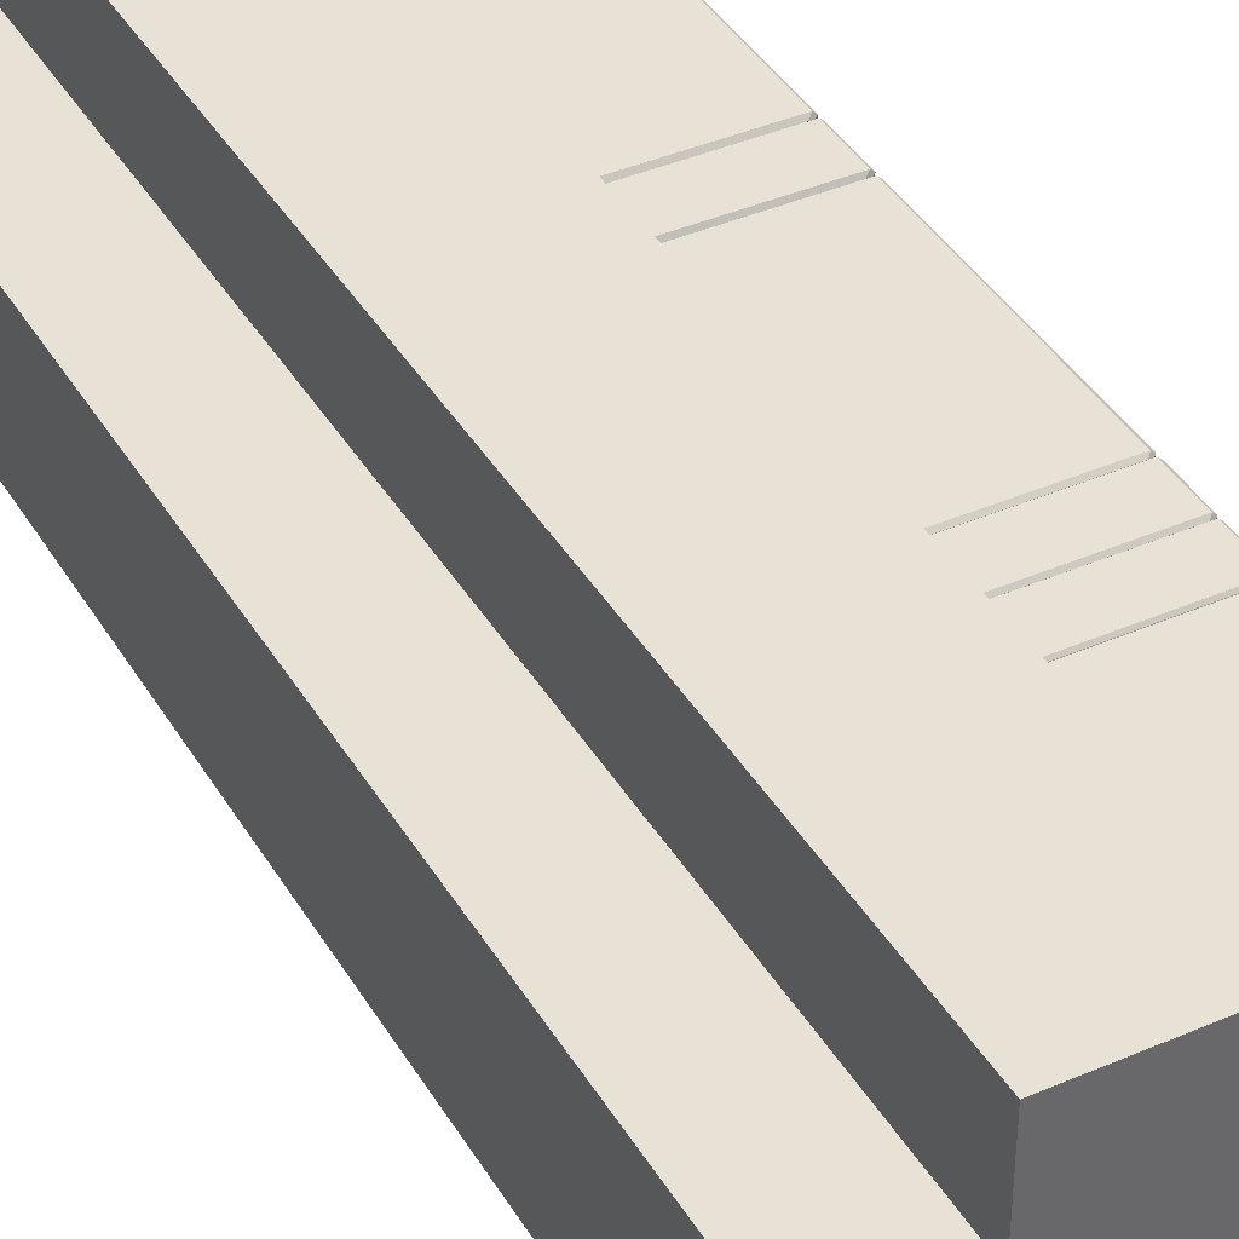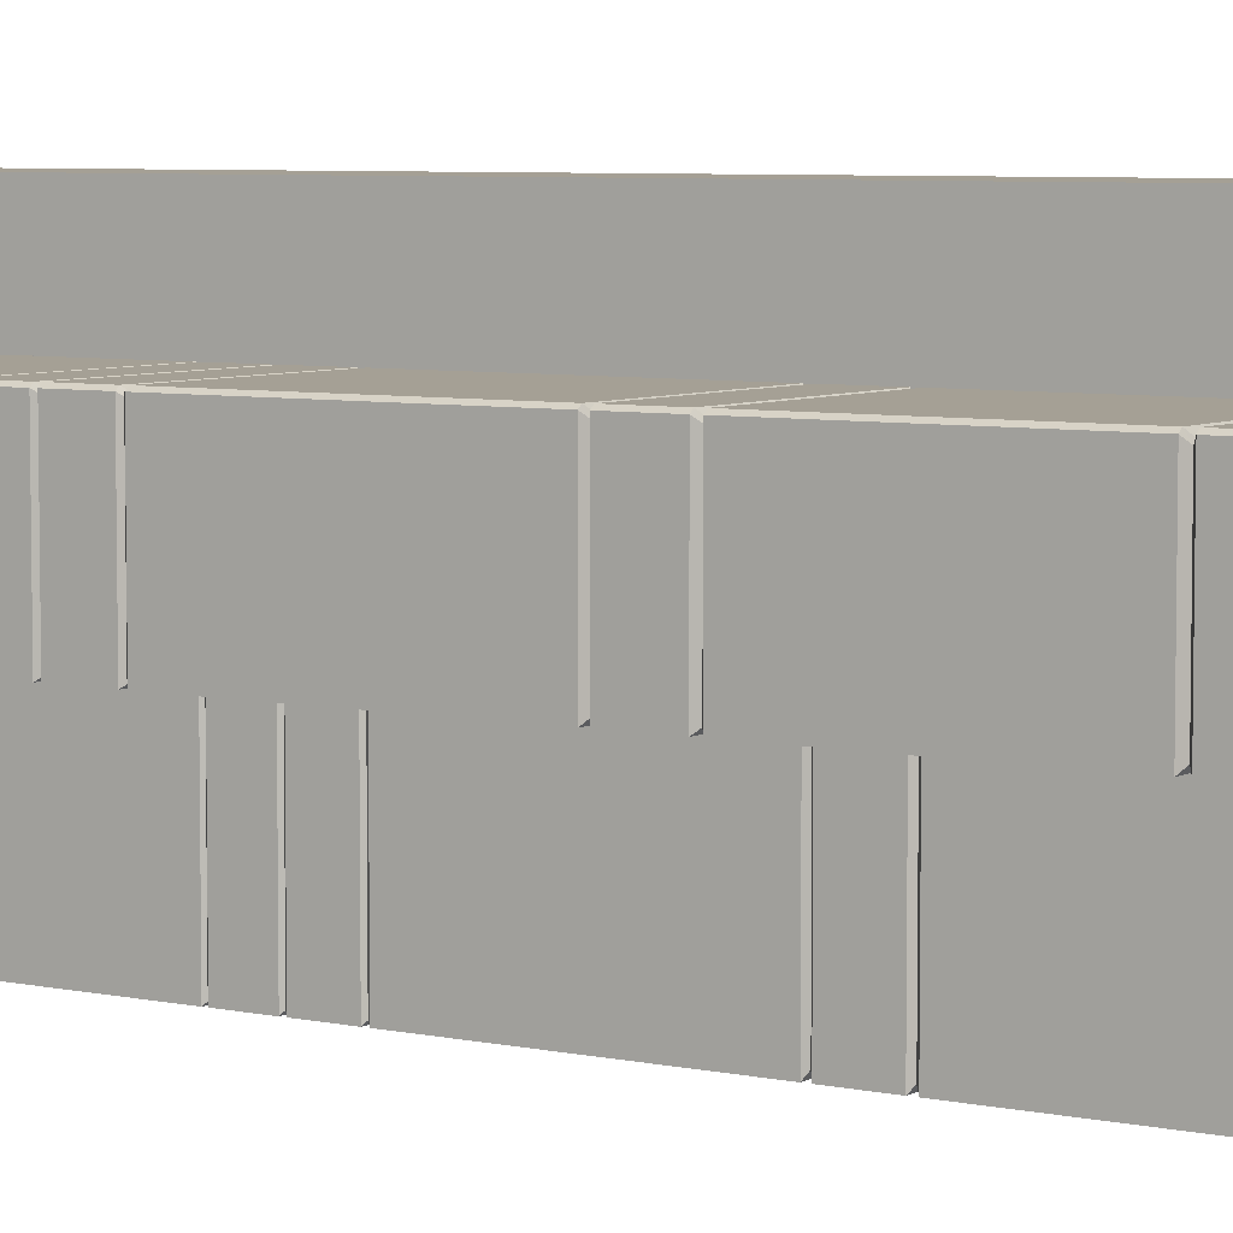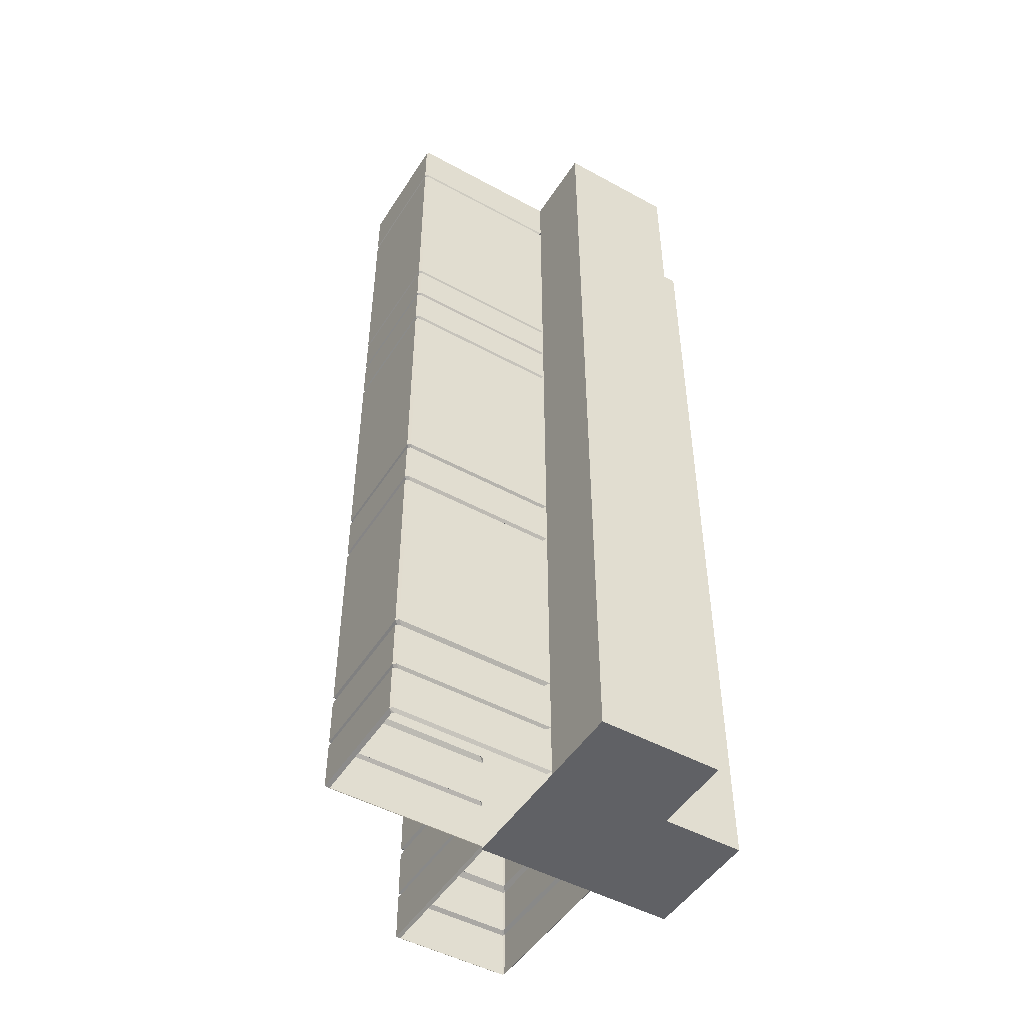
<metadata>
{"format":"obj","ext":"obj","renderer":"f3d","projection":"perspective","resolution":1024,"background":"white","views":[{"elev":40.1,"azim":151.9,"up":"+Z"},{"elev":5.9,"azim":-56.7,"up":"+Z"},{"elev":-48.8,"azim":-31.3,"up":"+Y"}]}
</metadata>
<code>
o Cube001_Cube007
v 0.9267 0.3078 0.4121
v 0.4117 0.3078 0.9271
v 0.4117 0.3078 0.4121
v 0.7207 0.3078 0.4121
v 0.7207 0.3078 0.9271
v 0.9267 0.3078 0.7211
v 0.4117 0.3078 0.7211
v 0.7207 0.3078 0.7211
v 0.9267 2.655 0.4121
v 0.4117 2.655 0.4121
v 0.4117 2.655 0.9271
v 0.7207 2.655 0.9271
v 0.7207 2.655 0.4121
v 0.4117 2.655 0.7211
v 0.9267 2.655 0.7211
v 0.7207 2.655 0.7211
v 0.9267 2.196 0.4121
v 0.4117 2.196 0.4121
v 0.4117 2.196 0.9271
v 0.7207 2.196 0.9271
v 0.7207 2.196 0.4121
v 0.4117 2.196 0.7211
v 0.9267 2.196 0.7211
v 0.7207 2.196 0.7211
v 0.9267 2.101 0.4121
v 0.4117 2.101 0.4121
v 0.4117 2.101 0.9271
v 0.7207 2.101 0.9271
v 0.7207 2.101 0.4121
v 0.4117 2.101 0.7211
v 0.9267 2.101 0.7211
v 0.7207 2.101 0.7211
v 0.4117 2.525 0.4121
v 0.7207 2.525 0.4121
v 0.7207 2.655 0.4121
v 0.4117 2.655 0.4121
v 0.7173 2.655 0.000387
v 0.4117 2.655 0.000387
v 0.7207 2.515 0.4121
v 0.4117 2.515 0.4121
v 0.7173 2.515 0.000387
v 0.4117 2.515 0.000387
v 0.7162 1.997 0.4062
v 0.4161 1.997 0.4062
v 0.7128 1.997 0.006286
v 0.4161 1.997 0.006286
v 0.7207 1.894 0.4121
v 0.4117 1.894 0.4121
v 0.7173 1.894 0.000387
v 0.4117 1.894 0.000387
v 0.7173 2.525 0.000387
v 0.4117 2.525 0.000387
v 0.7174 2.52 0.4077
v 0.4149 2.52 0.4077
v 0.714 2.52 0.004745
v 0.4149 2.52 0.004745
v 0.7207 1.992 0.4121
v 0.4117 1.992 0.4121
v 0.7173 1.992 0.000387
v 0.4117 1.992 0.000387
v 0.7207 2.002 0.4121
v 0.4117 2.002 0.4121
v 0.7173 2.002 0.000387
v 0.4117 2.002 0.000387
v 0.7207 1.883 0.4121
v 0.4117 1.883 0.4121
v 0.7173 1.883 0.000387
v 0.4117 1.883 0.000387
v 0.7154 1.888 0.405
v 0.417 1.888 0.405
v 0.7119 1.888 0.007479
v 0.417 1.888 0.007478
v 0.7155 1.776 0.4052
v 0.4169 1.776 0.4052
v 0.7121 1.776 0.007297
v 0.4169 1.776 0.007297
v 0.7207 1.782 0.4121
v 0.4117 1.782 0.4121
v 0.7173 1.782 0.000387
v 0.4117 1.782 0.000387
v 0.7207 1.769 0.4121
v 0.4117 1.769 0.4121
v 0.7173 1.769 0.000387
v 0.4117 1.769 0.000387
v 0.7113 1.214 0.3997
v 0.421 1.214 0.3997
v 0.7079 1.214 0.01283
v 0.421 1.214 0.01283
v 0.7207 1.221 0.4121
v 0.4117 1.221 0.4121
v 0.7173 1.221 0.000387
v 0.4117 1.221 0.000387
v 0.7207 1.207 0.4121
v 0.4117 1.207 0.4121
v 0.7173 1.207 0.000387
v 0.4117 1.207 0.000387
v 0.7207 1.08 0.4121
v 0.4117 1.08 0.4121
v 0.7173 1.08 0.000387
v 0.4117 1.08 0.000387
v 0.7122 1.088 0.4008
v 0.4202 1.088 0.4008
v 0.7088 1.088 0.01168
v 0.4202 1.088 0.01168
v 0.7207 1.096 0.4121
v 0.4117 1.096 0.4121
v 0.7173 1.096 0.000387
v 0.4117 1.096 0.000387
v 0.7207 0.5885 0.4121
v 0.4117 0.5885 0.4121
v 0.7173 0.5885 0.000387
v 0.4117 0.5885 0.000387
v 0.7102 0.5806 0.3981
v 0.4222 0.5806 0.3981
v 0.7068 0.5806 0.01437
v 0.4222 0.5806 0.01437
v 0.7207 0.5711 0.4121
v 0.4117 0.5711 0.4121
v 0.7173 0.5711 0.000387
v 0.4117 0.5711 0.000387
v 0.7207 0.4493 0.4121
v 0.4117 0.4493 0.4121
v 0.7173 0.4493 0.000387
v 0.4117 0.4493 0.000387
v 0.7123 0.4427 0.4009
v 0.4201 0.4427 0.4009
v 0.7089 0.4427 0.01156
v 0.4201 0.4427 0.01156
v 0.7207 0.4361 0.4121
v 0.4117 0.4361 0.4121
v 0.7173 0.4361 0.000387
v 0.4117 0.4361 0.000387
v 0.7207 0.3178 0.4121
v 0.4117 0.3178 0.4121
v 0.7173 0.3178 0.000387
v 0.4117 0.3178 0.000387
v 0.7142 0.3101 0.4034
v 0.4182 0.3101 0.4034
v 0.7107 0.3101 0.009073
v 0.4182 0.3101 0.009073
v 0.4117 2.525 0.7211
v 0.4117 2.525 0.4121
v 0.4117 2.655 0.4121
v 0.4117 2.655 0.7211
v 2e-06 2.655 0.4121
v 2e-06 2.655 0.715
v 0.4117 2.515 0.4121
v 0.4117 2.515 0.7211
v 2e-06 2.515 0.4121
v 2e-06 2.515 0.715
v 0.4058 1.997 0.4165
v 0.4058 1.997 0.7167
v 0.005901 1.997 0.4165
v 0.005901 1.997 0.7106
v 0.4117 1.894 0.4121
v 0.4117 1.894 0.7211
v 2e-06 1.894 0.4121
v 2e-06 1.894 0.715
v 2e-06 2.525 0.4121
v 2e-06 2.525 0.715
v 0.4074 2.52 0.4154
v 0.4074 2.52 0.7178
v 0.00436 2.52 0.4154
v 0.00436 2.52 0.7117
v 0.4117 1.992 0.4121
v 0.4117 1.992 0.7211
v 2e-06 1.992 0.4121
v 2e-06 1.992 0.715
v 0.4117 2.002 0.4121
v 0.4117 2.002 0.7211
v 2e-06 2.002 0.4121
v 2e-06 2.002 0.715
v 0.4117 1.883 0.4121
v 0.4117 1.883 0.7211
v 2e-06 1.883 0.4121
v 2e-06 1.883 0.715
v 0.4046 1.888 0.4174
v 0.4046 1.888 0.7158
v 0.007093 1.888 0.4174
v 0.007093 1.888 0.7097
v 0.4048 1.776 0.4173
v 0.4048 1.776 0.7159
v 0.006912 1.776 0.4173
v 0.006912 1.776 0.7098
v 0.4117 1.782 0.4121
v 0.4117 1.782 0.7211
v 2e-06 1.782 0.4121
v 2e-06 1.782 0.715
v 0.4117 1.769 0.4121
v 0.4117 1.769 0.7211
v 2e-06 1.769 0.4121
v 2e-06 1.769 0.715
v 0.3993 1.214 0.4214
v 0.3993 1.214 0.7118
v 0.01244 1.214 0.4214
v 0.01244 1.214 0.7057
v 0.4117 1.221 0.4121
v 0.4117 1.221 0.7211
v 2e-06 1.221 0.4121
v 2e-06 1.221 0.715
v 0.4117 1.207 0.4121
v 0.4117 1.207 0.7211
v 2e-06 1.207 0.4121
v 2e-06 1.207 0.715
v 0.4117 1.08 0.4121
v 0.4117 1.08 0.7211
v 2e-06 1.08 0.4121
v 2e-06 1.08 0.715
v 0.4004 1.088 0.4206
v 0.4004 1.088 0.7126
v 0.0113 1.088 0.4206
v 0.0113 1.088 0.7065
v 0.4117 1.096 0.4121
v 0.4117 1.096 0.7211
v 2e-06 1.096 0.4121
v 2e-06 1.096 0.715
v 0.4117 0.5885 0.4121
v 0.4117 0.5885 0.7211
v 2e-06 0.5885 0.4121
v 2e-06 0.5885 0.715
v 0.3977 0.5806 0.4226
v 0.3977 0.5806 0.7106
v 0.01398 0.5806 0.4226
v 0.01398 0.5806 0.7045
v 0.4117 0.5711 0.4121
v 0.4117 0.5711 0.7211
v 2e-06 0.5711 0.4121
v 2e-06 0.5711 0.715
v 0.4117 0.4493 0.4121
v 0.4117 0.4493 0.7211
v 2e-06 0.4493 0.4121
v 2e-06 0.4493 0.715
v 0.4005 0.4427 0.4205
v 0.4005 0.4427 0.7127
v 0.01117 0.4427 0.4205
v 0.01117 0.4427 0.7066
v 0.4117 0.4361 0.4121
v 0.4117 0.4361 0.7211
v 2e-06 0.4361 0.4121
v 2e-06 0.4361 0.715
v 0.4117 0.3178 0.4121
v 0.4117 0.3178 0.7211
v 2e-06 0.3178 0.4121
v 2e-06 0.3178 0.715
v 0.403 0.3101 0.4186
v 0.403 0.3101 0.7146
v 0.008687 0.3101 0.4186
v 0.008687 0.3101 0.7085
v 0.004626 2.655 0.4121
v 0.007035 2.655 0.7211
v 0.007035 2.515 0.7211
v 0.004626 2.515 0.4121
v 0.009941 1.997 0.4165
v 0.01235 1.997 0.7167
v 0.004626 1.894 0.4121
v 0.007035 1.894 0.7211
v 0.007035 2.525 0.7211
v 0.004626 2.525 0.4121
v 0.008552 2.52 0.4154
v 0.01096 2.52 0.7178
v 0.007035 1.992 0.7211
v 0.004626 1.992 0.4121
v 0.007035 2.002 0.7211
v 0.004626 2.002 0.4121
v 0.004626 1.883 0.4121
v 0.007035 1.883 0.7211
v 0.01342 1.888 0.7158
v 0.01102 1.888 0.4174
v 0.01085 1.776 0.4173
v 0.01326 1.776 0.7159
v 0.007035 1.782 0.7211
v 0.004626 1.782 0.4121
v 0.004626 1.769 0.4121
v 0.007035 1.769 0.7211
v 0.01584 1.214 0.4214
v 0.01825 1.214 0.7118
v 0.007035 1.221 0.7211
v 0.004626 1.221 0.4121
v 0.004626 1.207 0.4121
v 0.007035 1.207 0.7211
v 0.004626 1.08 0.4121
v 0.007035 1.08 0.7211
v 0.01721 1.088 0.7126
v 0.01481 1.088 0.4206
v 0.007035 1.096 0.7211
v 0.004626 1.096 0.4121
v 0.004626 0.5885 0.4121
v 0.007035 0.5885 0.7211
v 0.01722 0.5806 0.4226
v 0.01963 0.5806 0.7106
v 0.004626 0.5711 0.4121
v 0.007035 0.5711 0.7211
v 0.004626 0.4493 0.4121
v 0.007035 0.4493 0.7211
v 0.01469 0.4427 0.4205
v 0.0171 0.4427 0.7127
v 0.004626 0.4361 0.4121
v 0.007035 0.4361 0.7211
v 0.004626 0.3178 0.4121
v 0.007035 0.3178 0.7211
v 0.01245 0.3101 0.4186
v 0.01245 0.3101 0.7146
v 0.7207 2.655 0.004121
v 0.4117 2.655 0.006121
v 0.4117 2.515 0.006121
v 0.7207 2.515 0.004121
v 0.7162 1.997 0.009622
v 0.4161 1.997 0.01162
v 0.7207 1.894 0.004121
v 0.4117 1.894 0.006121
v 0.4117 2.525 0.006121
v 0.7207 2.525 0.004121
v 0.7174 2.52 0.008185
v 0.4149 2.52 0.01018
v 0.4117 1.992 0.006121
v 0.7207 1.992 0.004121
v 0.4117 2.002 0.006121
v 0.7207 2.002 0.004121
v 0.7207 1.883 0.004121
v 0.4117 1.883 0.006121
v 0.417 1.888 0.01273
v 0.7154 1.888 0.01073
v 0.7155 1.776 0.01056
v 0.4169 1.776 0.01257
v 0.4117 1.782 0.006121
v 0.7207 1.782 0.004121
v 0.7207 1.769 0.004121
v 0.4117 1.769 0.006121
v 0.7113 1.214 0.01572
v 0.421 1.214 0.01773
v 0.4117 1.221 0.006121
v 0.7207 1.221 0.004121
v 0.7207 1.207 0.004121
v 0.4117 1.207 0.006121
v 0.7207 1.08 0.004121
v 0.4117 1.08 0.006121
v 0.4202 1.088 0.01666
v 0.7122 1.088 0.01466
v 0.4117 1.096 0.006121
v 0.7207 1.096 0.004121
v 0.7207 0.5885 0.004121
v 0.4117 0.5885 0.006121
v 0.7102 0.5806 0.01716
v 0.4222 0.5806 0.01916
v 0.7207 0.5711 0.004121
v 0.4117 0.5711 0.006121
v 0.7207 0.4493 0.004121
v 0.4117 0.4493 0.006121
v 0.7123 0.4427 0.01454
v 0.4201 0.4427 0.01654
v 0.7207 0.4361 0.004121
v 0.4117 0.4361 0.006121
v 0.7207 0.3178 0.004121
v 0.4117 0.3178 0.006121
v 0.7142 0.3101 0.01422
v 0.4182 0.3101 0.01422
f 6 1 25
f 4 3 26
f 7 2 27
f 7 3 4
f 6 8 4
f 2 5 28
f 1 4 29
f 5 2 7
f 5 8 32
f 15 16 24
f 23 24 32
f 20 24 16
f 17 21 13
f 19 20 12
f 22 19 11
f 21 18 10
f 23 17 9
f 31 32 8
f 28 32 24
f 25 29 21
f 27 28 20
f 30 27 19
f 29 26 18
f 31 25 17
f 51 52 38
f 51 37 303
f 37 38 304
f 56 42 305
f 41 42 56
f 63 41 306
f 316 59 45
f 317 64 46
f 45 46 64
f 71 49 309
f 60 50 310
f 49 50 60
f 38 52 311
f 55 51 312
f 306 41 55
f 55 56 52
f 311 52 56
f 59 60 46
f 46 60 315
f 49 59 316
f 63 64 42
f 42 64 317
f 45 63 318
f 79 67 319
f 72 68 320
f 67 68 72
f 49 71 72
f 310 50 72
f 319 67 71
f 327 83 75
f 325 80 76
f 79 75 76
f 67 79 80
f 68 80 325
f 75 79 326
f 91 83 327
f 76 84 328
f 83 84 76
f 333 95 87
f 331 92 88
f 91 87 88
f 91 92 84
f 84 92 331
f 87 91 332
f 107 95 333
f 88 96 334
f 95 96 88
f 111 99 335
f 104 100 336
f 99 100 104
f 107 103 104
f 339 108 104
f 335 99 103
f 96 108 339
f 107 108 96
f 103 107 340
f 115 111 341
f 100 112 342
f 111 112 100
f 345 119 115
f 342 112 116
f 111 115 116
f 123 119 345
f 116 120 346
f 119 120 116
f 127 123 347
f 120 124 348
f 123 124 120
f 351 131 127
f 348 124 128
f 123 127 128
f 135 131 351
f 128 132 352
f 131 132 128
f 139 135 353
f 132 136 354
f 135 136 132
f 354 136 140
f 135 139 140
f 159 160 146
f 159 145 249
f 249 145 146
f 164 150 251
f 149 150 164
f 171 149 252
f 262 167 153
f 263 172 154
f 171 153 154
f 179 157 255
f 168 158 256
f 157 158 168
f 146 160 257
f 163 159 258
f 252 149 163
f 159 163 164
f 257 160 164
f 167 168 154
f 154 168 261
f 157 167 262
f 171 172 150
f 150 172 263
f 153 171 264
f 187 175 265
f 180 176 266
f 175 176 180
f 157 179 180
f 256 158 180
f 265 175 179
f 273 191 183
f 271 188 184
f 187 183 184
f 187 188 176
f 176 188 271
f 183 187 272
f 199 191 273
f 184 192 274
f 191 192 184
f 279 203 195
f 277 200 196
f 199 195 196
f 199 200 192
f 192 200 277
f 195 199 278
f 215 203 279
f 196 204 280
f 203 204 196
f 219 207 281
f 212 208 282
f 207 208 212
f 211 212 216
f 285 216 212
f 281 207 211
f 204 216 285
f 215 216 204
f 211 215 286
f 223 219 287
f 208 220 288
f 219 220 208
f 291 227 223
f 288 220 224
f 223 224 220
f 231 227 291
f 224 228 292
f 227 228 224
f 235 231 293
f 228 232 294
f 231 232 228
f 297 239 235
f 294 232 236
f 235 236 232
f 243 239 297
f 236 240 298
f 239 240 236
f 247 243 299
f 240 244 300
f 243 244 240
f 244 248 302
f 243 247 248
f 300 302 246
f 298 300 242
f 245 301 299
f 234 296 298
f 299 297 237
f 294 296 234
f 297 295 233
f 292 294 230
f 233 295 293
f 222 290 292
f 293 291 225
f 288 290 222
f 291 289 221
f 282 288 218
f 221 289 287
f 209 284 286
f 280 285 214
f 281 284 209
f 285 283 210
f 210 283 282
f 287 281 205
f 194 276 280
f 286 279 201
f 193 275 278
f 274 277 198
f 277 276 194
f 279 275 193
f 182 270 274
f 278 273 189
f 181 269 272
f 266 271 186
f 271 270 182
f 273 269 181
f 265 268 177
f 256 267 178
f 178 267 266
f 272 265 173
f 151 253 264
f 251 263 170
f 255 262 165
f 152 254 261
f 257 260 162
f 252 259 161
f 161 259 258
f 250 257 141
f 261 256 156
f 177 268 255
f 263 254 152
f 262 253 151
f 264 252 147
f 162 260 251
f 143 249 250
f 258 249 143
f 354 356 138
f 352 354 134
f 355 353 133
f 126 350 352
f 353 351 129
f 348 350 126
f 351 349 125
f 346 348 122
f 125 349 347
f 114 344 346
f 347 345 117
f 342 344 114
f 345 343 113
f 336 342 110
f 113 343 341
f 101 338 340
f 334 339 106
f 335 338 101
f 339 337 102
f 102 337 336
f 341 335 97
f 86 330 334
f 340 333 93
f 85 329 332
f 328 331 90
f 331 330 86
f 333 329 85
f 74 324 328
f 332 327 81
f 73 323 326
f 320 325 78
f 325 324 74
f 327 323 73
f 319 322 69
f 310 321 70
f 70 321 320
f 326 319 65
f 43 307 318
f 305 317 62
f 309 316 57
f 44 308 315
f 311 314 54
f 306 313 53
f 53 313 312
f 304 311 33
f 315 310 48
f 69 322 309
f 317 308 44
f 316 307 43
f 318 306 39
f 54 314 305
f 35 303 304
f 312 303 35
f 13 10 11
f 15 9 13
f 31 6 25
f 29 4 26
f 30 7 27
f 8 7 4
f 1 6 4
f 27 2 28
f 25 1 29
f 8 5 7
f 28 5 32
f 23 15 24
f 31 23 32
f 12 20 16
f 9 17 13
f 11 19 12
f 14 22 11
f 13 21 10
f 15 23 9
f 6 31 8
f 20 28 24
f 17 25 21
f 19 27 20
f 22 30 19
f 21 29 18
f 23 31 17
f 37 51 38
f 312 51 303
f 303 37 304
f 314 56 305
f 55 41 56
f 318 63 306
f 307 316 45
f 308 317 46
f 63 45 64
f 322 71 309
f 315 60 310
f 59 49 60
f 304 38 311
f 313 55 312
f 313 306 55
f 51 55 52
f 314 311 56
f 45 59 46
f 308 46 315
f 309 49 316
f 41 63 42
f 305 42 317
f 307 45 318
f 326 79 319
f 321 72 320
f 71 67 72
f 50 49 72
f 321 310 72
f 322 319 71
f 323 327 75
f 324 325 76
f 80 79 76
f 68 67 80
f 320 68 325
f 323 75 326
f 332 91 327
f 324 76 328
f 75 83 76
f 329 333 87
f 330 331 88
f 92 91 88
f 83 91 84
f 328 84 331
f 329 87 332
f 340 107 333
f 330 88 334
f 87 95 88
f 341 111 335
f 337 104 336
f 103 99 104
f 108 107 104
f 337 339 104
f 338 335 103
f 334 96 339
f 95 107 96
f 338 103 340
f 343 115 341
f 336 100 342
f 99 111 100
f 343 345 115
f 344 342 116
f 112 111 116
f 347 123 345
f 344 116 346
f 115 119 116
f 349 127 347
f 346 120 348
f 119 123 120
f 349 351 127
f 350 348 128
f 124 123 128
f 353 135 351
f 350 128 352
f 127 131 128
f 355 139 353
f 352 132 354
f 131 135 132
f 356 354 140
f 136 135 140
f 145 159 146
f 258 159 249
f 250 249 146
f 260 164 251
f 163 149 164
f 264 171 252
f 253 262 153
f 254 263 154
f 172 171 154
f 268 179 255
f 261 168 256
f 167 157 168
f 250 146 257
f 259 163 258
f 259 252 163
f 160 159 164
f 260 257 164
f 153 167 154
f 254 154 261
f 255 157 262
f 149 171 150
f 251 150 263
f 253 153 264
f 272 187 265
f 267 180 266
f 179 175 180
f 158 157 180
f 267 256 180
f 268 265 179
f 269 273 183
f 270 271 184
f 188 187 184
f 175 187 176
f 266 176 271
f 269 183 272
f 278 199 273
f 270 184 274
f 183 191 184
f 275 279 195
f 276 277 196
f 200 199 196
f 191 199 192
f 274 192 277
f 275 195 278
f 286 215 279
f 276 196 280
f 195 203 196
f 287 219 281
f 283 212 282
f 211 207 212
f 215 211 216
f 283 285 212
f 284 281 211
f 280 204 285
f 203 215 204
f 284 211 286
f 289 223 287
f 282 208 288
f 207 219 208
f 289 291 223
f 290 288 224
f 219 223 220
f 293 231 291
f 290 224 292
f 223 227 224
f 295 235 293
f 292 228 294
f 227 231 228
f 295 297 235
f 296 294 236
f 231 235 232
f 299 243 297
f 296 236 298
f 235 239 236
f 301 247 299
f 298 240 300
f 239 243 240
f 300 244 302
f 244 243 248
f 242 300 246
f 238 298 242
f 241 245 299
f 238 234 298
f 241 299 237
f 230 294 234
f 237 297 233
f 226 292 230
f 229 233 293
f 226 222 292
f 229 293 225
f 218 288 222
f 225 291 221
f 206 282 218
f 217 221 287
f 213 209 286
f 202 280 214
f 205 281 209
f 214 285 210
f 206 210 282
f 217 287 205
f 202 194 280
f 213 286 201
f 197 193 278
f 190 274 198
f 198 277 194
f 201 279 193
f 190 182 274
f 197 278 189
f 185 181 272
f 174 266 186
f 186 271 182
f 189 273 181
f 173 265 177
f 156 256 178
f 174 178 266
f 185 272 173
f 169 151 264
f 148 251 170
f 155 255 165
f 166 152 261
f 141 257 162
f 147 252 161
f 142 161 258
f 144 250 141
f 166 261 156
f 155 177 255
f 170 263 152
f 165 262 151
f 169 264 147
f 148 162 251
f 144 143 250
f 142 258 143
f 134 354 138
f 130 352 134
f 137 355 133
f 130 126 352
f 133 353 129
f 122 348 126
f 129 351 125
f 118 346 122
f 121 125 347
f 118 114 346
f 121 347 117
f 110 342 114
f 117 345 113
f 98 336 110
f 109 113 341
f 105 101 340
f 94 334 106
f 97 335 101
f 106 339 102
f 98 102 336
f 109 341 97
f 94 86 334
f 105 340 93
f 89 85 332
f 82 328 90
f 90 331 86
f 93 333 85
f 82 74 328
f 89 332 81
f 77 73 326
f 66 320 78
f 78 325 74
f 81 327 73
f 65 319 69
f 48 310 70
f 66 70 320
f 77 326 65
f 61 43 318
f 40 305 62
f 47 309 57
f 58 44 315
f 33 311 54
f 39 306 53
f 34 53 312
f 36 304 33
f 58 315 48
f 47 69 309
f 62 317 44
f 57 316 43
f 61 318 39
f 40 54 305
f 36 35 304
f 34 312 35
f 12 13 11
f 16 15 13

</code>
